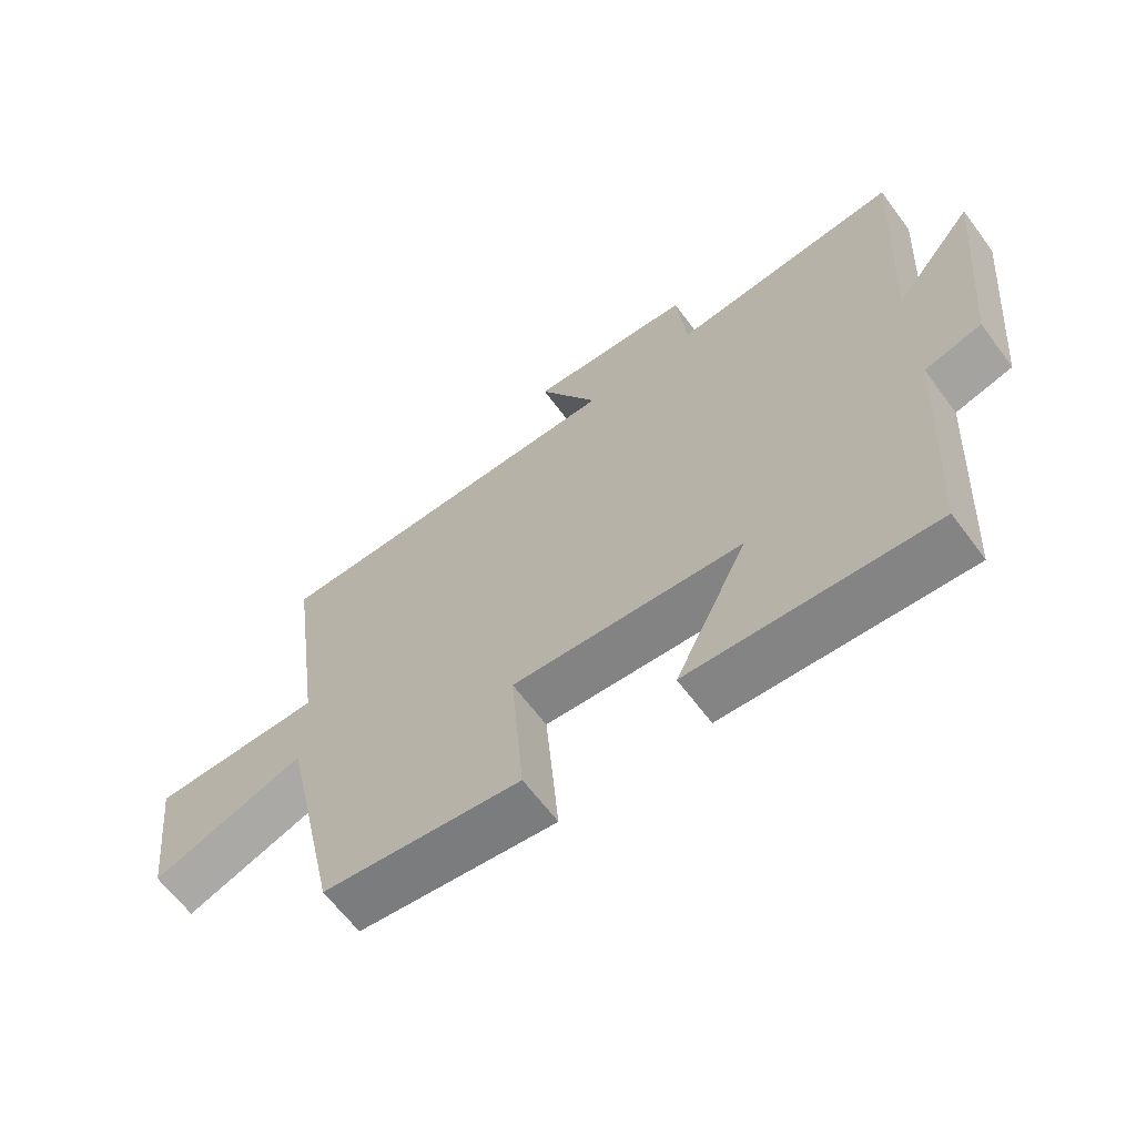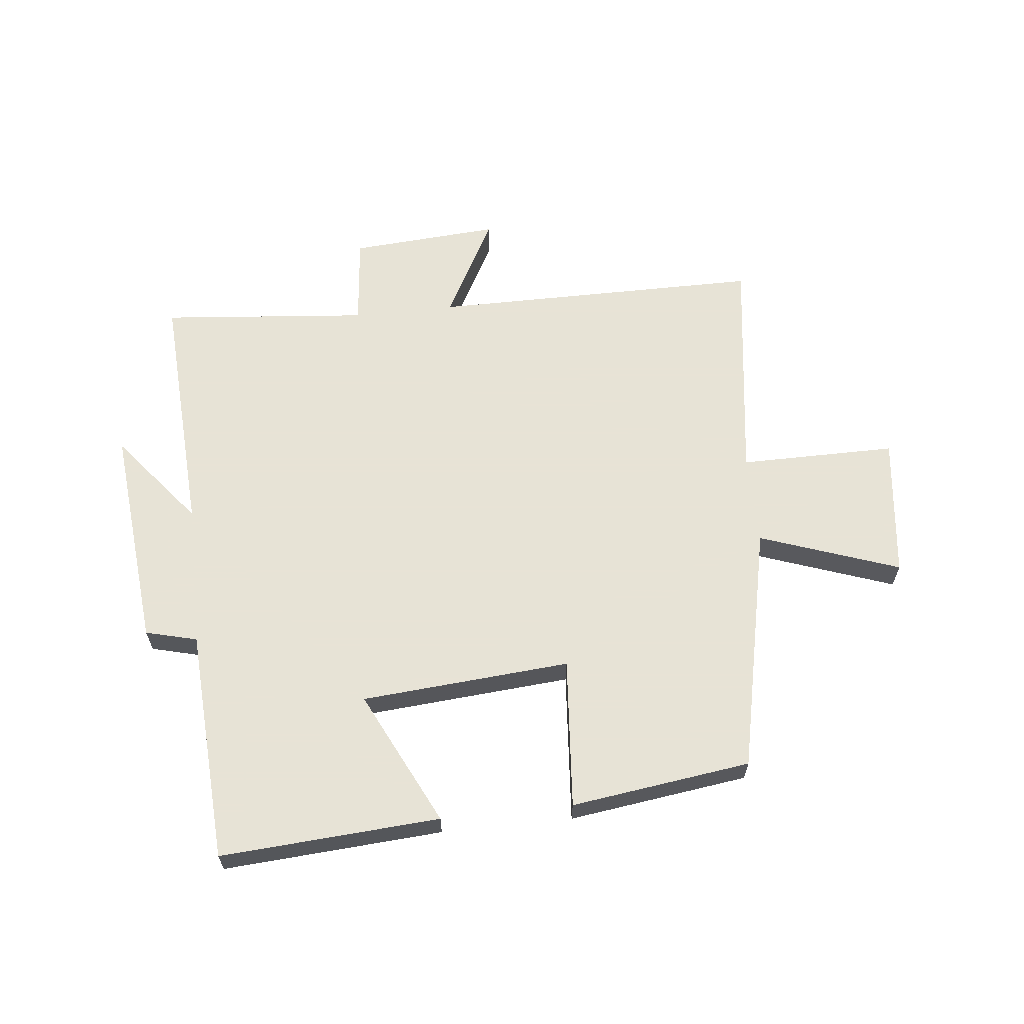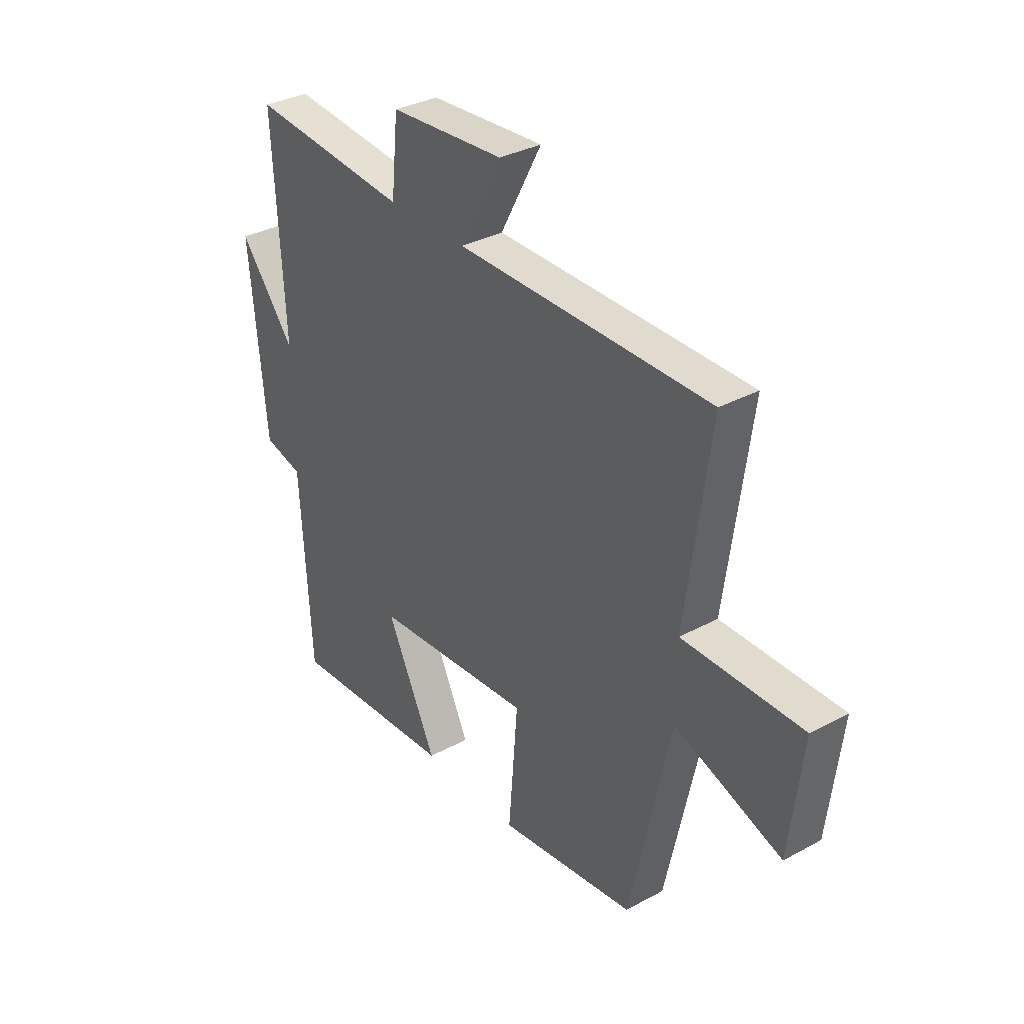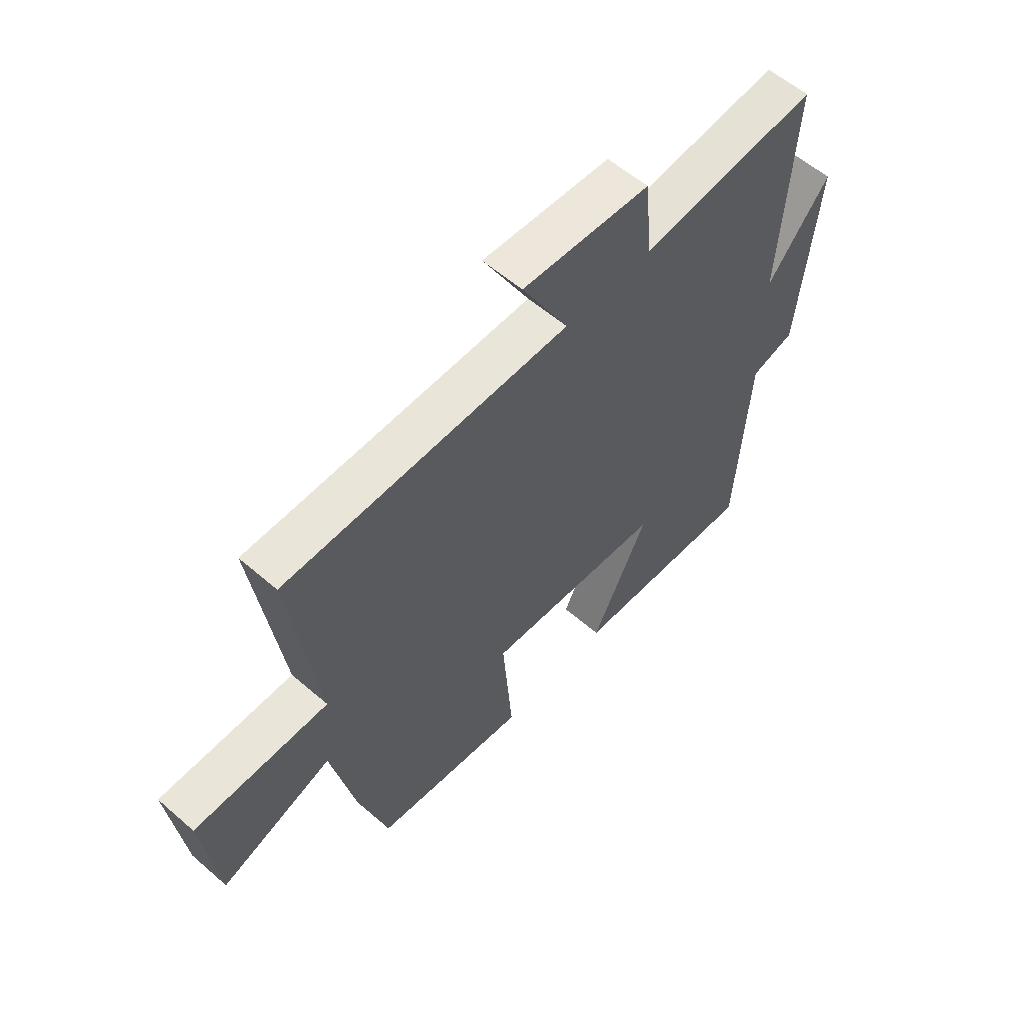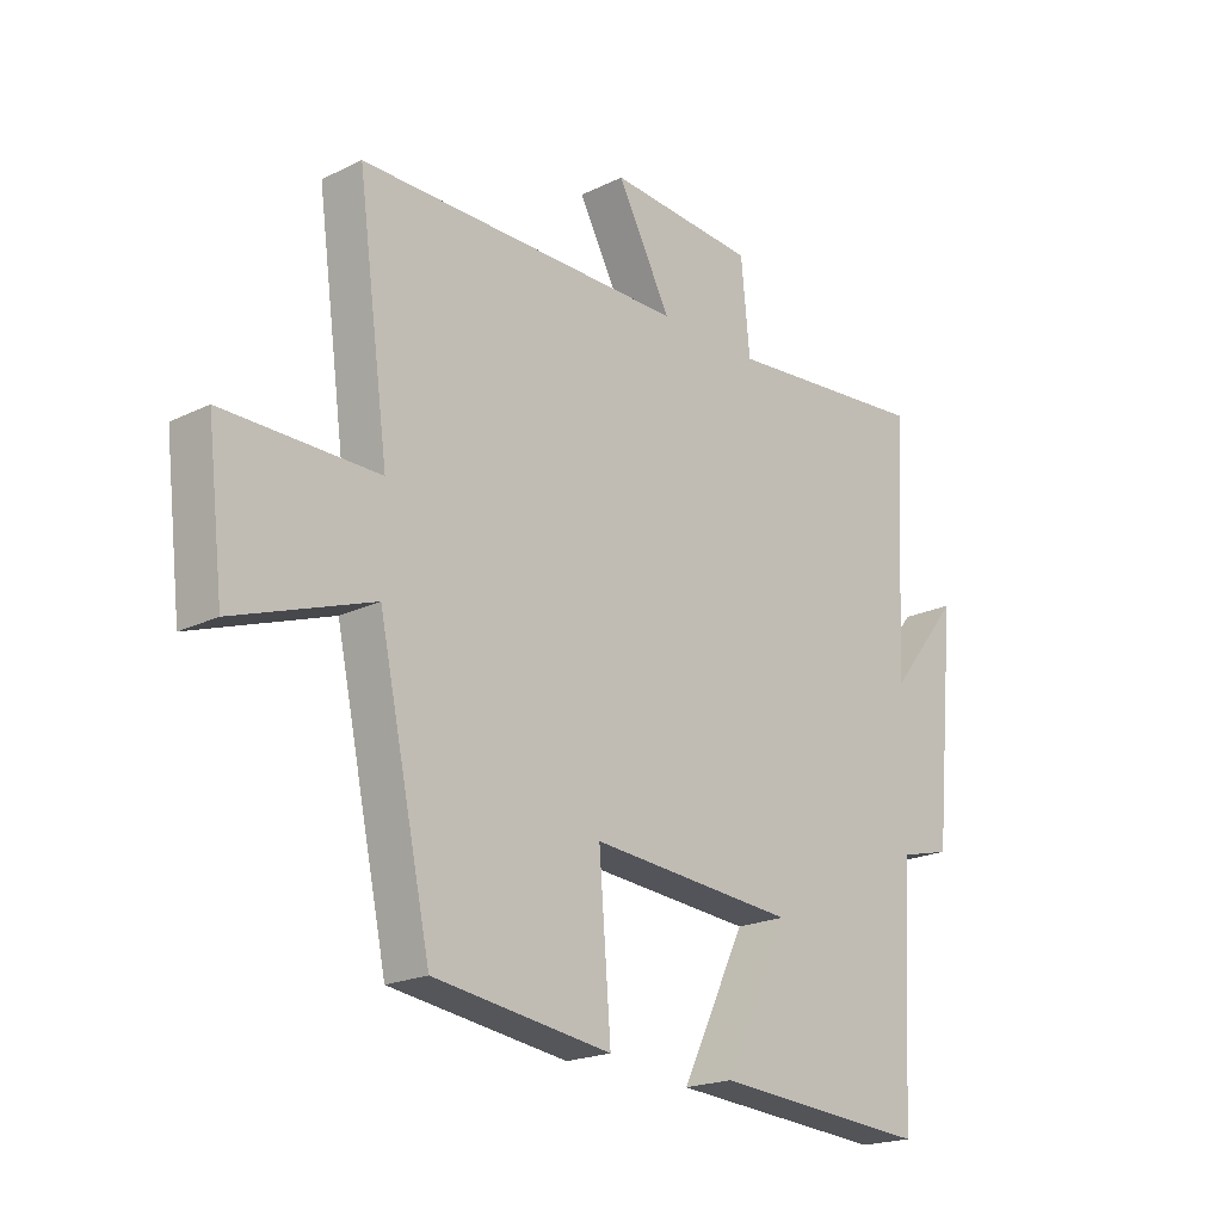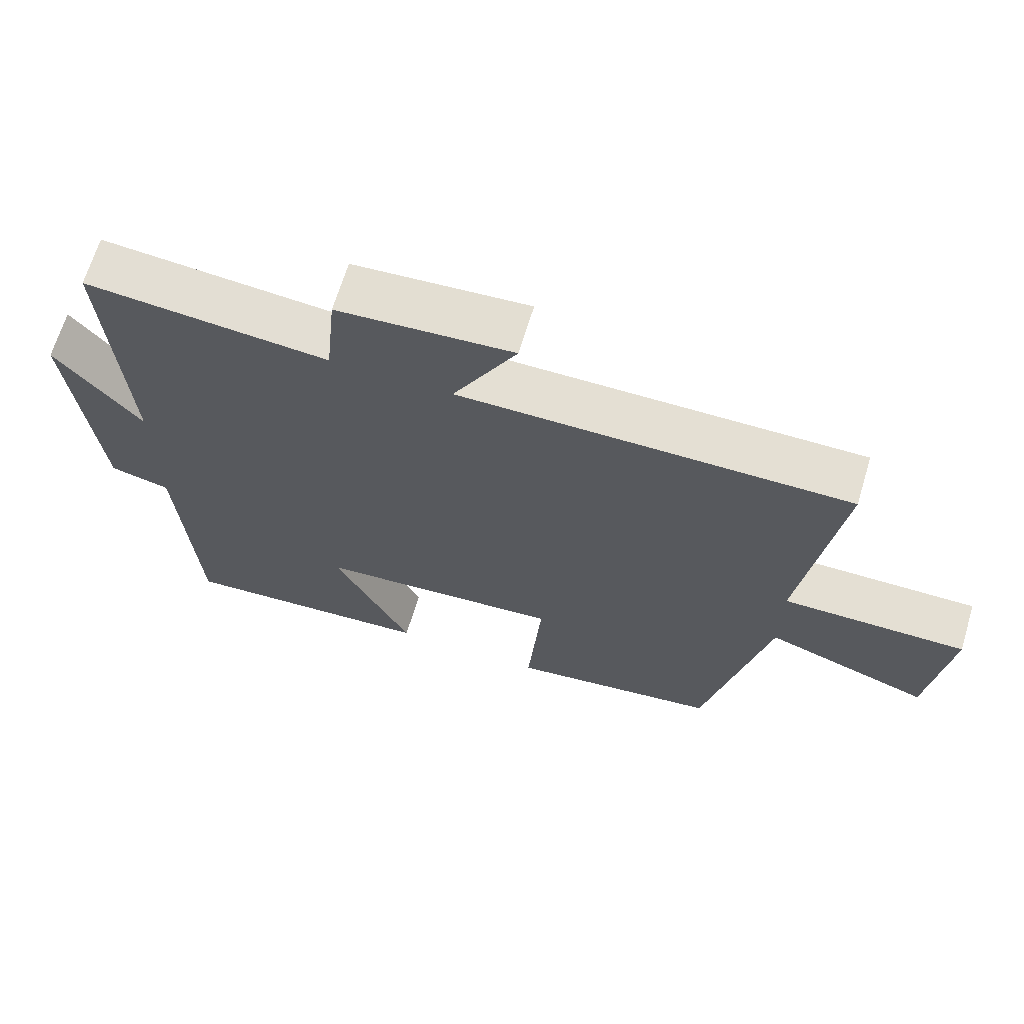
<metadata>
{"format":"obj","ext":"obj","renderer":"f3d","projection":"perspective","resolution":1024,"background":"white","views":[{"elev":-64.2,"azim":36.7,"up":"+Z"},{"elev":62.6,"azim":173.9,"up":"+Y"},{"elev":33.4,"azim":-126.5,"up":"+Z"},{"elev":58.0,"azim":-48.1,"up":"+Z"},{"elev":-20.4,"azim":-48.3,"up":"+Z"},{"elev":66.7,"azim":-163.2,"up":"+Z"}]}
</metadata>
<code>
v 0.524 0.07 0.532
v 0.5 0.07 0.112
v 0.622 0.07 0.264
v 0.586 0.07 -0.112
v 0.5 0.07 -0.134
v 0.477 0.07 -0.525
v 0.11 0.07 -0.5
v 0.22 0.07 -0.275
v -0.13 0.07 -0.247
v -0.11 0.07 -0.5
v -0.411 0.07 -0.459
v -0.5 0.07 -0.044
v -0.734 0.07 -0.127
v -0.762 0.07 0.111
v -0.5 0.07 0.11
v -0.553 0.07 0.5
v 0.002 0.07 0.5
v -0.089 0.07 0.67
v 0.161 0.07 0.652
v 0.176 0.07 0.5
v 0.524 0 0.532
v 0.5 0 0.112
v 0.622 0 0.264
v 0.586 0 -0.112
v 0.5 0 -0.134
v 0.477 0 -0.525
v 0.11 0 -0.5
v 0.22 0 -0.275
v -0.13 0 -0.247
v -0.11 0 -0.5
v -0.411 0 -0.459
v -0.5 0 -0.044
v -0.734 0 -0.127
v -0.762 0 0.111
v -0.5 0 0.11
v -0.553 0 0.5
v 0.002 0 0.5
v -0.089 0 0.67
v 0.161 0 0.652
v 0.176 0 0.5
f 17 18 19 20
f 15 16 17 20
f 15 20 1 2
f 12 13 14 15
f 12 15 2
f 9 10 11 12
f 8 9 12 2
f 5 6 7 8
f 5 8 2 3
f 3 4 5
f 40 39 38 37
f 40 37 36 35
f 22 21 40 35
f 35 34 33 32
f 22 35 32
f 32 31 30 29
f 22 32 29 28
f 28 27 26 25
f 23 22 28 25
f 25 24 23
f 1 21 22 2
f 2 22 23 3
f 3 23 24 4
f 4 24 25 5
f 5 25 26 6
f 6 26 27 7
f 7 27 28 8
f 8 28 29 9
f 9 29 30 10
f 10 30 31 11
f 11 31 32 12
f 12 32 33 13
f 13 33 34 14
f 14 34 35 15
f 15 35 36 16
f 16 36 37 17
f 17 37 38 18
f 18 38 39 19
f 19 39 40 20
f 20 40 21 1

</code>
